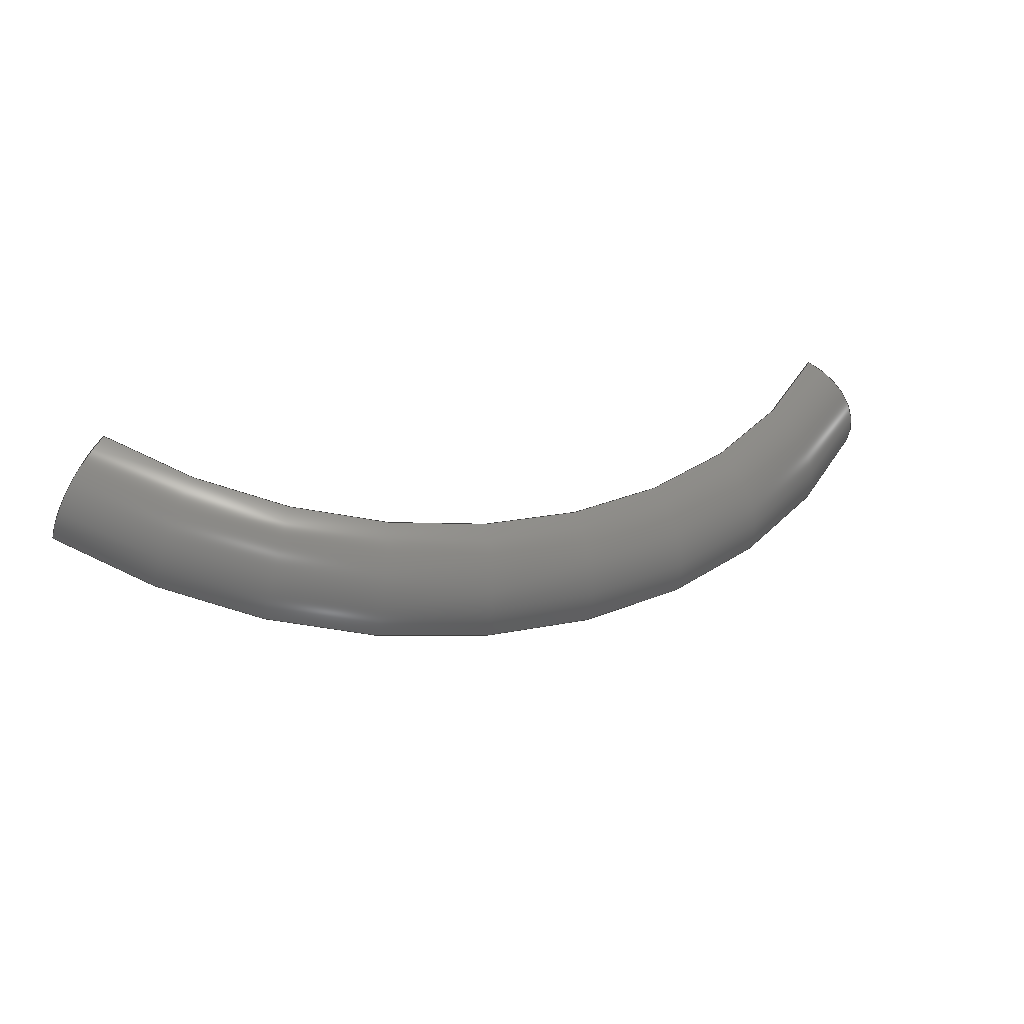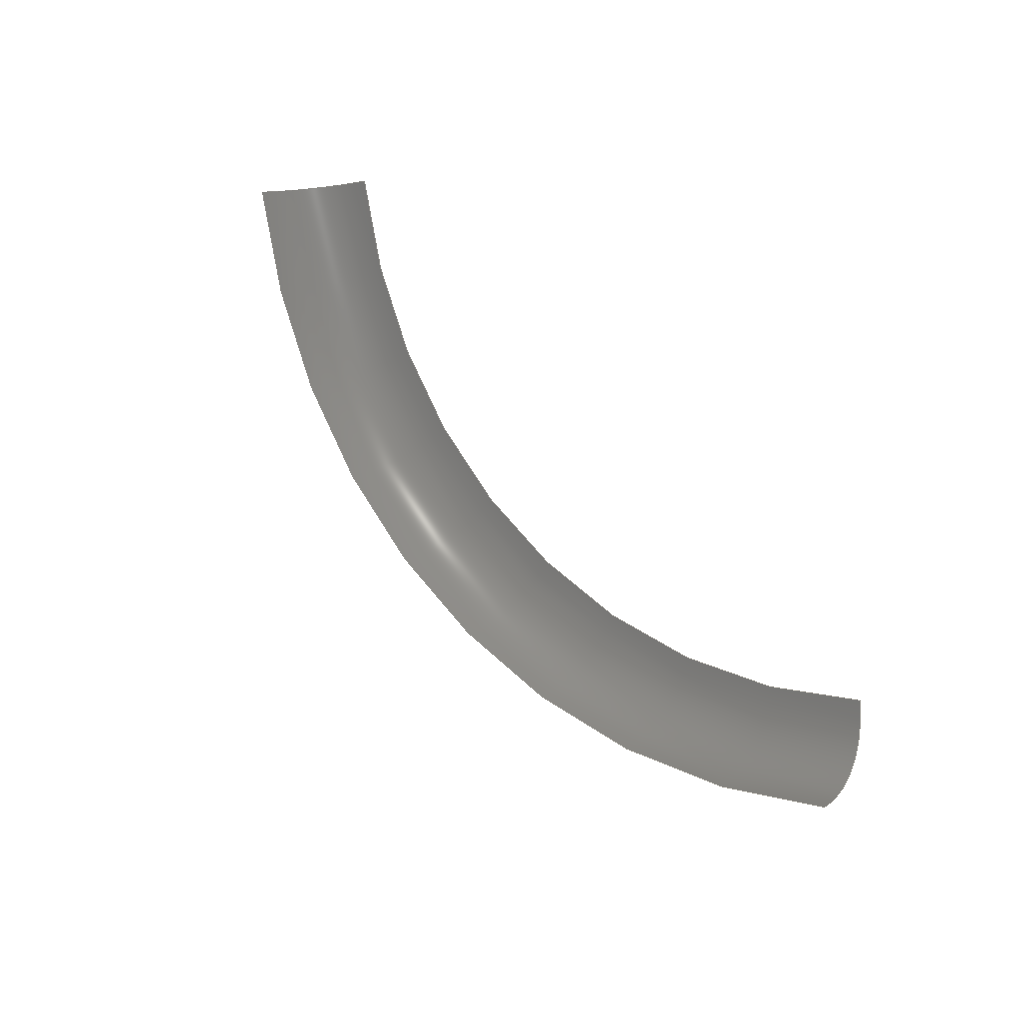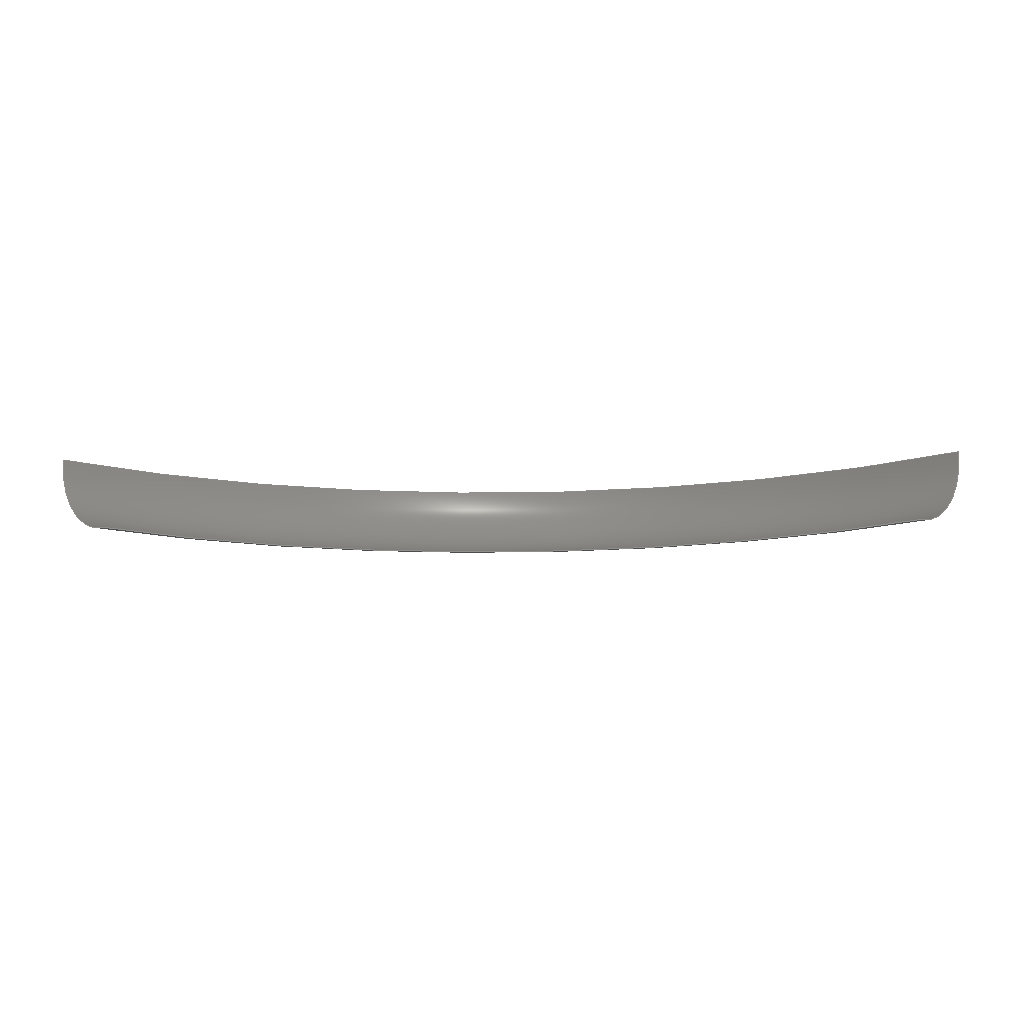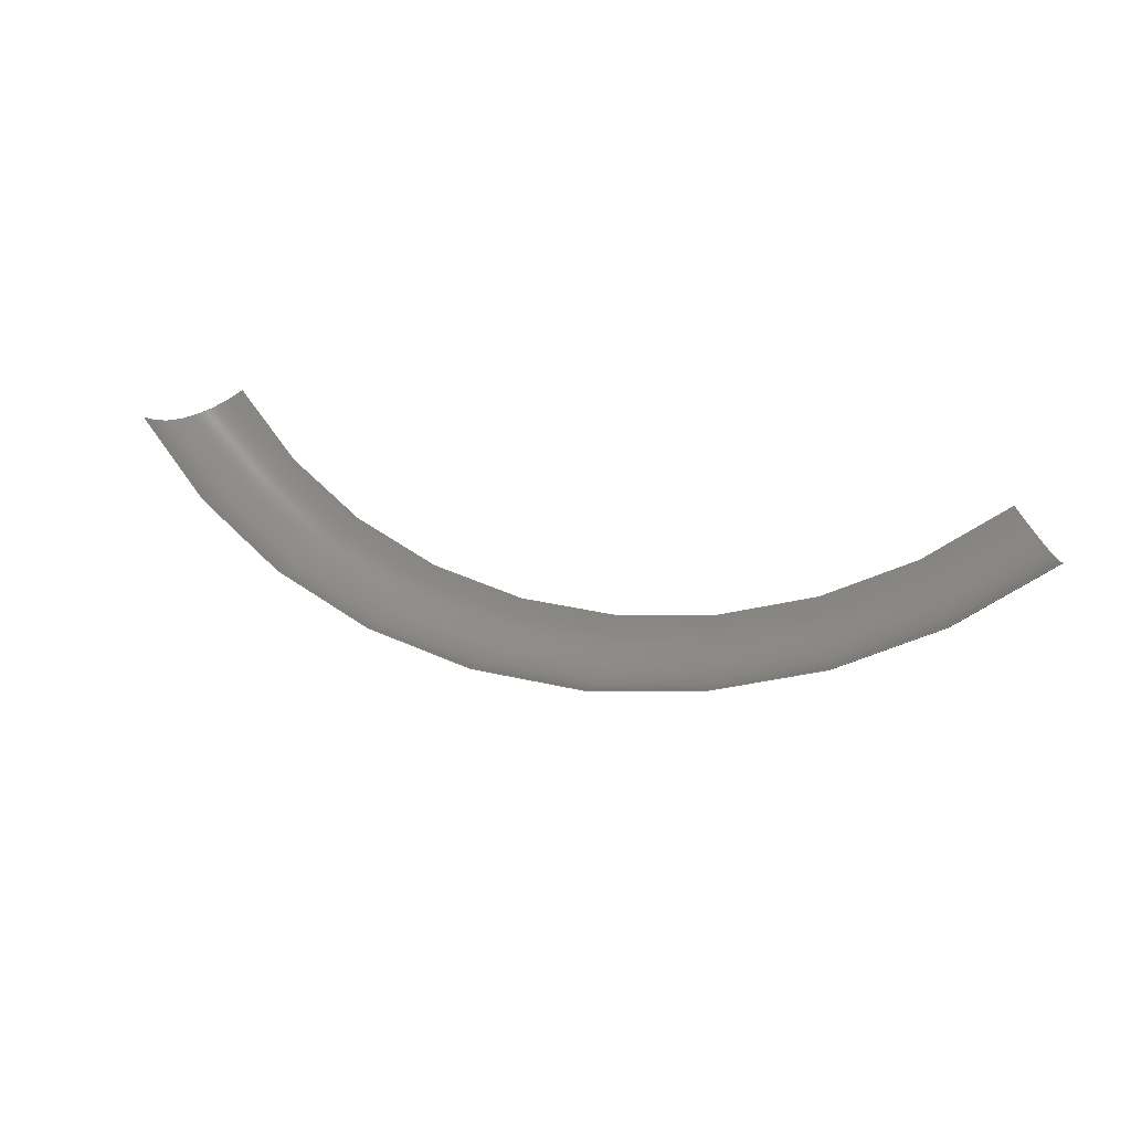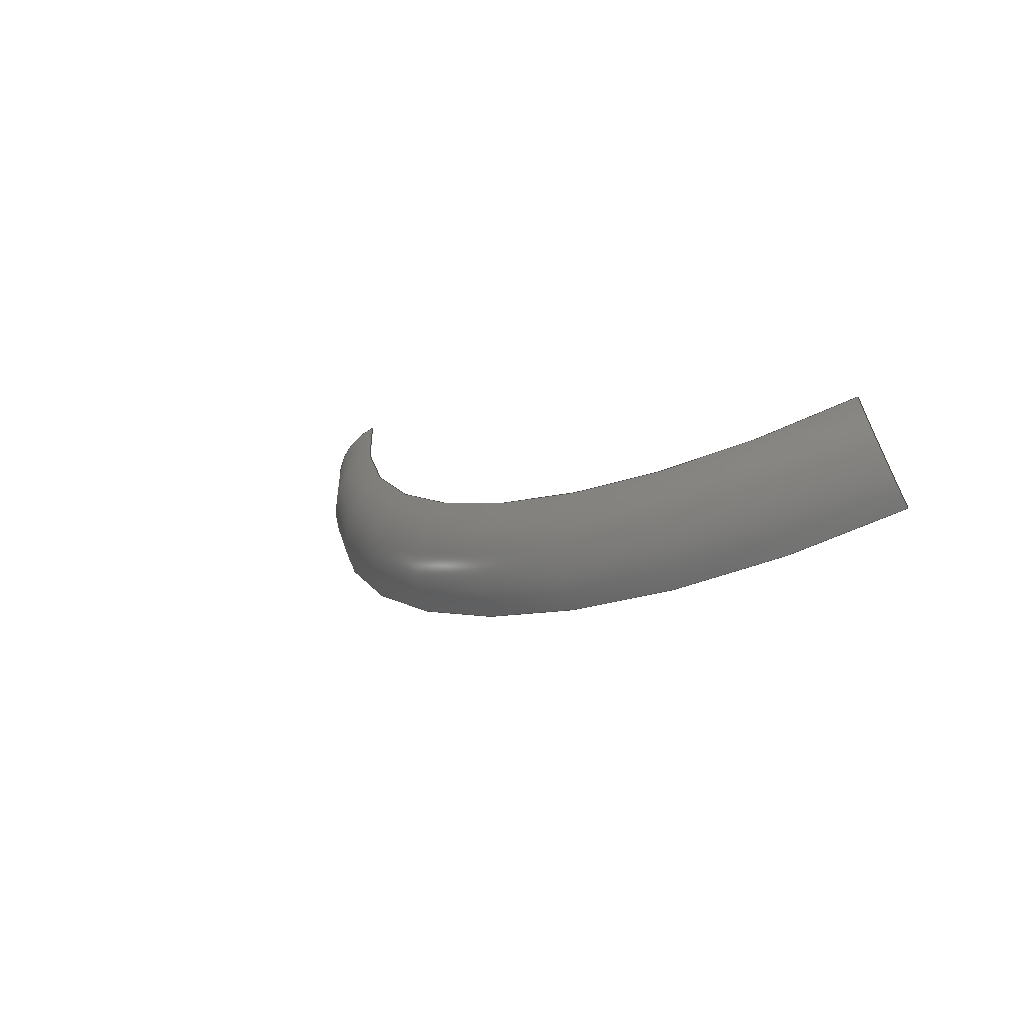
<metadata>
{"format":"step","ext":"stp","renderer":"f3d","projection":"perspective","resolution":1024,"background":"white","views":[{"elev":18.8,"azim":158.0,"up":"+Y"},{"elev":60.6,"azim":51.9,"up":"+Z"},{"elev":43.8,"azim":179.2,"up":"+Z"},{"elev":27.2,"azim":20.6,"up":"+Z"},{"elev":0.2,"azim":-127.1,"up":"+Y"}]}
</metadata>
<code>
ISO-10303-21;
DATA;
#1 = APPLICATION_PROTOCOL_DEFINITION('committee draft',
  'automotive_design',1997,#2);
#2 = APPLICATION_CONTEXT(
  'core data for automotive mechanical design processes');
#3 = SHAPE_DEFINITION_REPRESENTATION(#4,#10);
#4 = PRODUCT_DEFINITION_SHAPE('','',#5);
#5 = PRODUCT_DEFINITION('design','',#6,#9);
#6 = PRODUCT_DEFINITION_FORMATION('','',#7);
#7 = PRODUCT('Open CASCADE STEP translator 6.8 454',
  'Open CASCADE STEP translator 6.8 454','',(#8));
#8 = MECHANICAL_CONTEXT('',#2,'mechanical');
#9 = PRODUCT_DEFINITION_CONTEXT('part definition',#2,'design');
#10 = MANIFOLD_SURFACE_SHAPE_REPRESENTATION('',(#11,#15),#181);
#11 = AXIS2_PLACEMENT_3D('',#12,#13,#14);
#12 = CARTESIAN_POINT('',(0,0,0));
#13 = DIRECTION('',(0,0,1));
#14 = DIRECTION('',(1,0,-0));
#15 = SHELL_BASED_SURFACE_MODEL('',(#16));
#16 = OPEN_SHELL('',(#17));
#17 = ADVANCED_FACE('',(#18),#33,.F.);
#18 = FACE_BOUND('',#19,.F.);
#19 = EDGE_LOOP('',(#20,#66,#105,#144));
#20 = ORIENTED_EDGE('',*,*,#21,.T.);
#21 = EDGE_CURVE('',#22,#24,#26,.T.);
#22 = VERTEX_POINT('',#23);
#23 = CARTESIAN_POINT('',(-7.425,0.9186,
    -4.842e-12));
#24 = VERTEX_POINT('',#25);
#25 = CARTESIAN_POINT('',(7.425,0.9186,
    4.784e-12));
#26 = SURFACE_CURVE('',#27,(#32),.PCURVE_S1);
#27 = CIRCLE('',#28,10.5);
#28 = AXIS2_PLACEMENT_3D('',#29,#30,#31);
#29 = CARTESIAN_POINT('',(-5.193e-11,5.205,
    6.062));
#30 = DIRECTION('',(-8.326e-13,-0.8165,0.5774));
#31 = DIRECTION('',(-0.7071,-0.4082,-0.5774));
#32 = PCURVE('',#33,#38);
#33 = TOROIDAL_SURFACE('',#34,10.5,1.5);
#34 = AXIS2_PLACEMENT_3D('',#35,#36,#37);
#35 = CARTESIAN_POINT('',(-2.737e-11,3.98,
    6.928));
#36 = DIRECTION('',(8.326e-13,0.8165,-0.5774));
#37 = DIRECTION('',(-0.7203,-0.4005,-0.5664));
#38 = DEFINITIONAL_REPRESENTATION('',(#39),#65);
#39 = B_SPLINE_CURVE_WITH_KNOTS('',3,(#40,#41,#42,#43,#44,#45,#46,#47,
    #48,#49,#50,#51,#52,#53,#54,#55,#56,#57,#58,#59,#60,#61,#62,#63,#64)
  ,.UNSPECIFIED.,.F.,.F.,(4,1,1,1,1,1,1,1,1,1,1,1,1,1,1,1,1,1,1,1,1,1,4)
  ,(0,0.0714,0.1428,0.2142,0.2856,
    0.357,0.4284,0.4998,0.5712,
    0.6426,0.714,0.7854,0.8568,
    0.9282,0.9996,1.071,1.142,
    1.214,1.285,1.357,1.428,
    1.499,1.571),.QUASI_UNIFORM_KNOTS.);
#40 = CARTESIAN_POINT('',(6.264,1.571));
#41 = CARTESIAN_POINT('',(6.241,1.571));
#42 = CARTESIAN_POINT('',(6.193,1.571));
#43 = CARTESIAN_POINT('',(6.122,1.571));
#44 = CARTESIAN_POINT('',(6.05,1.571));
#45 = CARTESIAN_POINT('',(5.979,1.571));
#46 = CARTESIAN_POINT('',(5.907,1.571));
#47 = CARTESIAN_POINT('',(5.836,1.571));
#48 = CARTESIAN_POINT('',(5.765,1.571));
#49 = CARTESIAN_POINT('',(5.693,1.571));
#50 = CARTESIAN_POINT('',(5.622,1.571));
#51 = CARTESIAN_POINT('',(5.55,1.571));
#52 = CARTESIAN_POINT('',(5.479,1.571));
#53 = CARTESIAN_POINT('',(5.408,1.571));
#54 = CARTESIAN_POINT('',(5.336,1.571));
#55 = CARTESIAN_POINT('',(5.265,1.571));
#56 = CARTESIAN_POINT('',(5.193,1.571));
#57 = CARTESIAN_POINT('',(5.122,1.571));
#58 = CARTESIAN_POINT('',(5.051,1.571));
#59 = CARTESIAN_POINT('',(4.979,1.571));
#60 = CARTESIAN_POINT('',(4.908,1.571));
#61 = CARTESIAN_POINT('',(4.836,1.571));
#62 = CARTESIAN_POINT('',(4.765,1.571));
#63 = CARTESIAN_POINT('',(4.717,1.571));
#64 = CARTESIAN_POINT('',(4.694,1.571));
#65 = ( GEOMETRIC_REPRESENTATION_CONTEXT(2) 
PARAMETRIC_REPRESENTATION_CONTEXT() REPRESENTATION_CONTEXT('2D SPACE',''
  ) );
#66 = ORIENTED_EDGE('',*,*,#67,.T.);
#67 = EDGE_CURVE('',#24,#68,#70,.T.);
#68 = VERTEX_POINT('',#69);
#69 = CARTESIAN_POINT('',(8.485,-0.9186,
    -4.239e-12));
#70 = SURFACE_CURVE('',#71,(#76),.PCURVE_S1);
#71 = CIRCLE('',#72,1.5);
#72 = AXIS2_PLACEMENT_3D('',#73,#74,#75);
#73 = CARTESIAN_POINT('',(7.425,-0.3062,0.866)
  );
#74 = DIRECTION('',(-0.7071,-0.4082,-0.5774));
#75 = DIRECTION('',(4.369e-10,0.8165,-0.5774));
#76 = PCURVE('',#33,#77);
#77 = DEFINITIONAL_REPRESENTATION('',(#78),#104);
#78 = B_SPLINE_CURVE_WITH_KNOTS('',3,(#79,#80,#81,#82,#83,#84,#85,#86,
    #87,#88,#89,#90,#91,#92,#93,#94,#95,#96,#97,#98,#99,#100,#101,#102,
    #103),.UNSPECIFIED.,.F.,.F.,(4,1,1,1,1,1,1,1,1,1,1,1,1,1,1,1,1,1,1,1
    ,1,1,4),(0,0.0714,0.1428,0.2142,
    0.2856,0.357,0.4284,0.4998,
    0.5712,0.6426,0.714,0.7854,
    0.8568,0.9282,0.9996,1.071,
    1.142,1.214,1.285,1.357,
    1.428,1.499,1.571),
  .QUASI_UNIFORM_KNOTS.);
#79 = CARTESIAN_POINT('',(4.694,1.571));
#80 = CARTESIAN_POINT('',(4.694,1.547));
#81 = CARTESIAN_POINT('',(4.694,1.499));
#82 = CARTESIAN_POINT('',(4.694,1.428));
#83 = CARTESIAN_POINT('',(4.694,1.357));
#84 = CARTESIAN_POINT('',(4.694,1.285));
#85 = CARTESIAN_POINT('',(4.694,1.214));
#86 = CARTESIAN_POINT('',(4.694,1.142));
#87 = CARTESIAN_POINT('',(4.694,1.071));
#88 = CARTESIAN_POINT('',(4.694,0.9996));
#89 = CARTESIAN_POINT('',(4.694,0.9282));
#90 = CARTESIAN_POINT('',(4.694,0.8568));
#91 = CARTESIAN_POINT('',(4.694,0.7854));
#92 = CARTESIAN_POINT('',(4.694,0.714));
#93 = CARTESIAN_POINT('',(4.694,0.6426));
#94 = CARTESIAN_POINT('',(4.694,0.5712));
#95 = CARTESIAN_POINT('',(4.694,0.4998));
#96 = CARTESIAN_POINT('',(4.694,0.4284));
#97 = CARTESIAN_POINT('',(4.694,0.357));
#98 = CARTESIAN_POINT('',(4.694,0.2856));
#99 = CARTESIAN_POINT('',(4.694,0.2142));
#100 = CARTESIAN_POINT('',(4.694,0.1428));
#101 = CARTESIAN_POINT('',(4.694,0.0714));
#102 = CARTESIAN_POINT('',(4.694,0.0238));
#103 = CARTESIAN_POINT('',(4.694,0));
#104 = ( GEOMETRIC_REPRESENTATION_CONTEXT(2) 
PARAMETRIC_REPRESENTATION_CONTEXT() REPRESENTATION_CONTEXT('2D SPACE',''
  ) );
#105 = ORIENTED_EDGE('',*,*,#106,.T.);
#106 = EDGE_CURVE('',#68,#107,#109,.T.);
#107 = VERTEX_POINT('',#108);
#108 = CARTESIAN_POINT('',(-8.485,-0.9186,
    4.183e-12));
#109 = SURFACE_CURVE('',#110,(#115),.PCURVE_S1);
#110 = CIRCLE('',#111,12);
#111 = AXIS2_PLACEMENT_3D('',#112,#113,#114);
#112 = CARTESIAN_POINT('',(-2.737e-11,3.98,
    6.928));
#113 = DIRECTION('',(8.325e-13,0.8165,-0.5774));
#114 = DIRECTION('',(0.7071,-0.4082,-0.5774));
#115 = PCURVE('',#33,#116);
#116 = DEFINITIONAL_REPRESENTATION('',(#117),#143);
#117 = B_SPLINE_CURVE_WITH_KNOTS('',3,(#118,#119,#120,#121,#122,#123,
    #124,#125,#126,#127,#128,#129,#130,#131,#132,#133,#134,#135,#136,
    #137,#138,#139,#140,#141,#142),.UNSPECIFIED.,.F.,.F.,(4,1,1,1,1,1,1,
    1,1,1,1,1,1,1,1,1,1,1,1,1,1,1,4),(0,0.0714,
    0.1428,0.2142,0.2856,0.357,
    0.4284,0.4998,0.5712,0.6426,
    0.714,0.7854,0.8568,0.9282,
    0.9996,1.071,1.142,1.214,
    1.285,1.357,1.428,1.499,
    1.571),.QUASI_UNIFORM_KNOTS.);
#118 = CARTESIAN_POINT('',(4.694,0));
#119 = CARTESIAN_POINT('',(4.717,1.634e-15));
#120 = CARTESIAN_POINT('',(4.765,4.636e-15));
#121 = CARTESIAN_POINT('',(4.836,3.554e-15));
#122 = CARTESIAN_POINT('',(4.908,1.229e-14));
#123 = CARTESIAN_POINT('',(4.979,-2.44e-14));
#124 = CARTESIAN_POINT('',(5.051,1.2e-13));
#125 = CARTESIAN_POINT('',(5.122,3.957e-17));
#126 = CARTESIAN_POINT('',(5.193,-1.138e-13));
#127 = CARTESIAN_POINT('',(5.265,2.162e-15));
#128 = CARTESIAN_POINT('',(5.336,1.311e-13));
#129 = CARTESIAN_POINT('',(5.408,-7.183e-14));
#130 = CARTESIAN_POINT('',(5.479,1.802e-13));
#131 = CARTESIAN_POINT('',(5.55,-1.938e-13));
#132 = CARTESIAN_POINT('',(5.622,1.422e-13));
#133 = CARTESIAN_POINT('',(5.693,8.044e-14));
#134 = CARTESIAN_POINT('',(5.765,-8.528e-15));
#135 = CARTESIAN_POINT('',(5.836,-3.334e-14));
#136 = CARTESIAN_POINT('',(5.907,1.635e-13));
#137 = CARTESIAN_POINT('',(5.979,-1.655e-13));
#138 = CARTESIAN_POINT('',(6.05,4.563e-14));
#139 = CARTESIAN_POINT('',(6.122,-5.671e-15));
#140 = CARTESIAN_POINT('',(6.193,4.861e-15));
#141 = CARTESIAN_POINT('',(6.241,-2.899e-16));
#142 = CARTESIAN_POINT('',(6.264,0));
#143 = ( GEOMETRIC_REPRESENTATION_CONTEXT(2) 
PARAMETRIC_REPRESENTATION_CONTEXT() REPRESENTATION_CONTEXT('2D SPACE',''
  ) );
#144 = ORIENTED_EDGE('',*,*,#145,.T.);
#145 = EDGE_CURVE('',#107,#22,#146,.T.);
#146 = SURFACE_CURVE('',#147,(#152),.PCURVE_S1);
#147 = CIRCLE('',#148,1.5);
#148 = AXIS2_PLACEMENT_3D('',#149,#150,#151);
#149 = CARTESIAN_POINT('',(-7.425,-0.3062,
    0.866));
#150 = DIRECTION('',(0.7071,-0.4082,-0.5774));
#151 = DIRECTION('',(-0.7071,-0.4082,-0.5774));
#152 = PCURVE('',#33,#153);
#153 = DEFINITIONAL_REPRESENTATION('',(#154),#180);
#154 = B_SPLINE_CURVE_WITH_KNOTS('',3,(#155,#156,#157,#158,#159,#160,
    #161,#162,#163,#164,#165,#166,#167,#168,#169,#170,#171,#172,#173,
    #174,#175,#176,#177,#178,#179),.UNSPECIFIED.,.F.,.F.,(4,1,1,1,1,1,1,
    1,1,1,1,1,1,1,1,1,1,1,1,1,1,1,4),(0,0.0714,
    0.1428,0.2142,0.2856,0.357,
    0.4284,0.4998,0.5712,0.6426,
    0.714,0.7854,0.8568,0.9282,
    0.9996,1.071,1.142,1.214,
    1.285,1.357,1.428,1.499,
    1.571),.QUASI_UNIFORM_KNOTS.);
#155 = CARTESIAN_POINT('',(6.264,0));
#156 = CARTESIAN_POINT('',(6.264,0.0238));
#157 = CARTESIAN_POINT('',(6.264,0.0714));
#158 = CARTESIAN_POINT('',(6.264,0.1428));
#159 = CARTESIAN_POINT('',(6.264,0.2142));
#160 = CARTESIAN_POINT('',(6.264,0.2856));
#161 = CARTESIAN_POINT('',(6.264,0.357));
#162 = CARTESIAN_POINT('',(6.264,0.4284));
#163 = CARTESIAN_POINT('',(6.264,0.4998));
#164 = CARTESIAN_POINT('',(6.264,0.5712));
#165 = CARTESIAN_POINT('',(6.264,0.6426));
#166 = CARTESIAN_POINT('',(6.264,0.714));
#167 = CARTESIAN_POINT('',(6.264,0.7854));
#168 = CARTESIAN_POINT('',(6.264,0.8568));
#169 = CARTESIAN_POINT('',(6.264,0.9282));
#170 = CARTESIAN_POINT('',(6.264,0.9996));
#171 = CARTESIAN_POINT('',(6.264,1.071));
#172 = CARTESIAN_POINT('',(6.264,1.142));
#173 = CARTESIAN_POINT('',(6.264,1.214));
#174 = CARTESIAN_POINT('',(6.264,1.285));
#175 = CARTESIAN_POINT('',(6.264,1.357));
#176 = CARTESIAN_POINT('',(6.264,1.428));
#177 = CARTESIAN_POINT('',(6.264,1.499));
#178 = CARTESIAN_POINT('',(6.264,1.547));
#179 = CARTESIAN_POINT('',(6.264,1.571));
#180 = ( GEOMETRIC_REPRESENTATION_CONTEXT(2) 
PARAMETRIC_REPRESENTATION_CONTEXT() REPRESENTATION_CONTEXT('2D SPACE',''
  ) );
#181 = ( GEOMETRIC_REPRESENTATION_CONTEXT(3) 
GLOBAL_UNCERTAINTY_ASSIGNED_CONTEXT((#185)) GLOBAL_UNIT_ASSIGNED_CONTEXT
((#182,#183,#184)) REPRESENTATION_CONTEXT('Context #1',
  '3D Context with UNIT and UNCERTAINTY') );
#182 = ( LENGTH_UNIT() NAMED_UNIT(*) SI_UNIT(.MILLI.,.METRE.) );
#183 = ( NAMED_UNIT(*) PLANE_ANGLE_UNIT() SI_UNIT($,.RADIAN.) );
#184 = ( NAMED_UNIT(*) SI_UNIT($,.STERADIAN.) SOLID_ANGLE_UNIT() );
#185 = UNCERTAINTY_MEASURE_WITH_UNIT(LENGTH_MEASURE(1e-07),#182,
  'distance_accuracy_value','confusion accuracy');
#186 = PRODUCT_TYPE('part',$,(#7));
ENDSEC;
END-ISO-10303-21;

</code>
